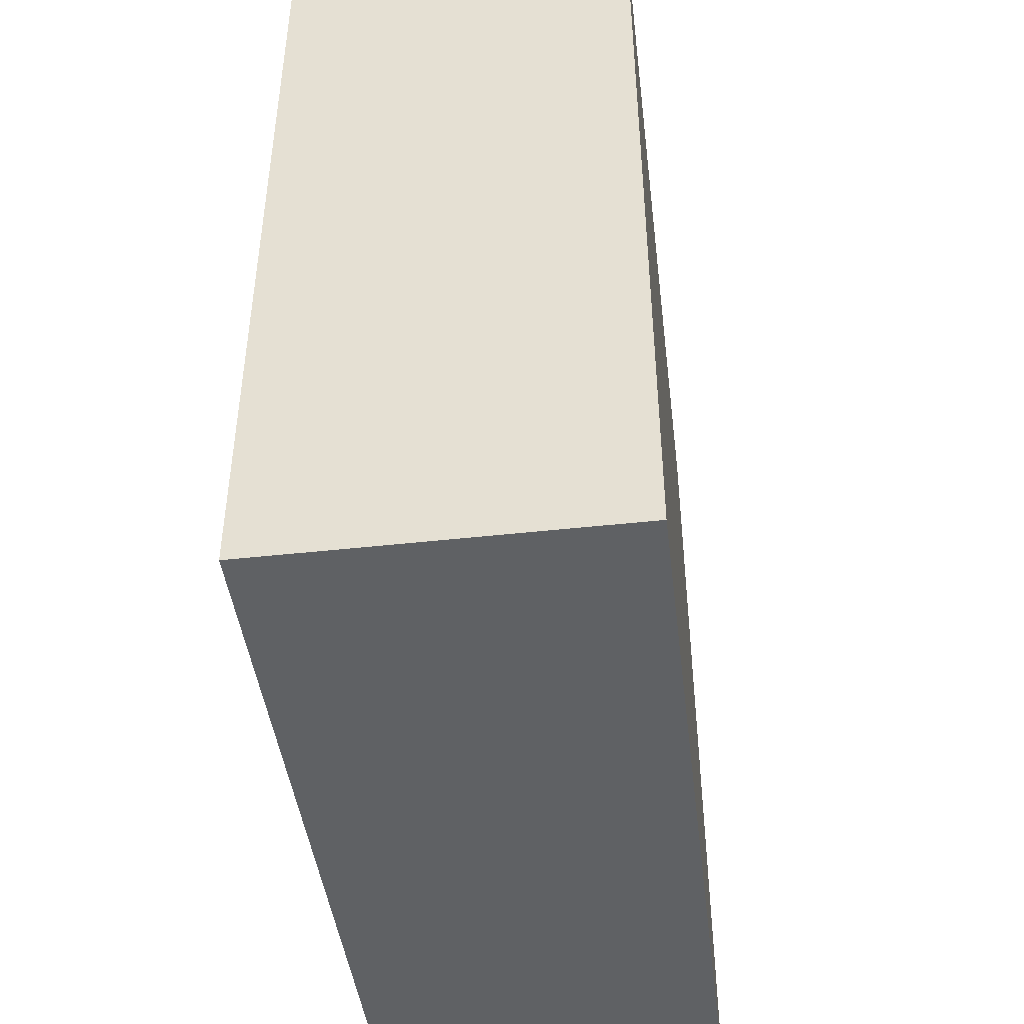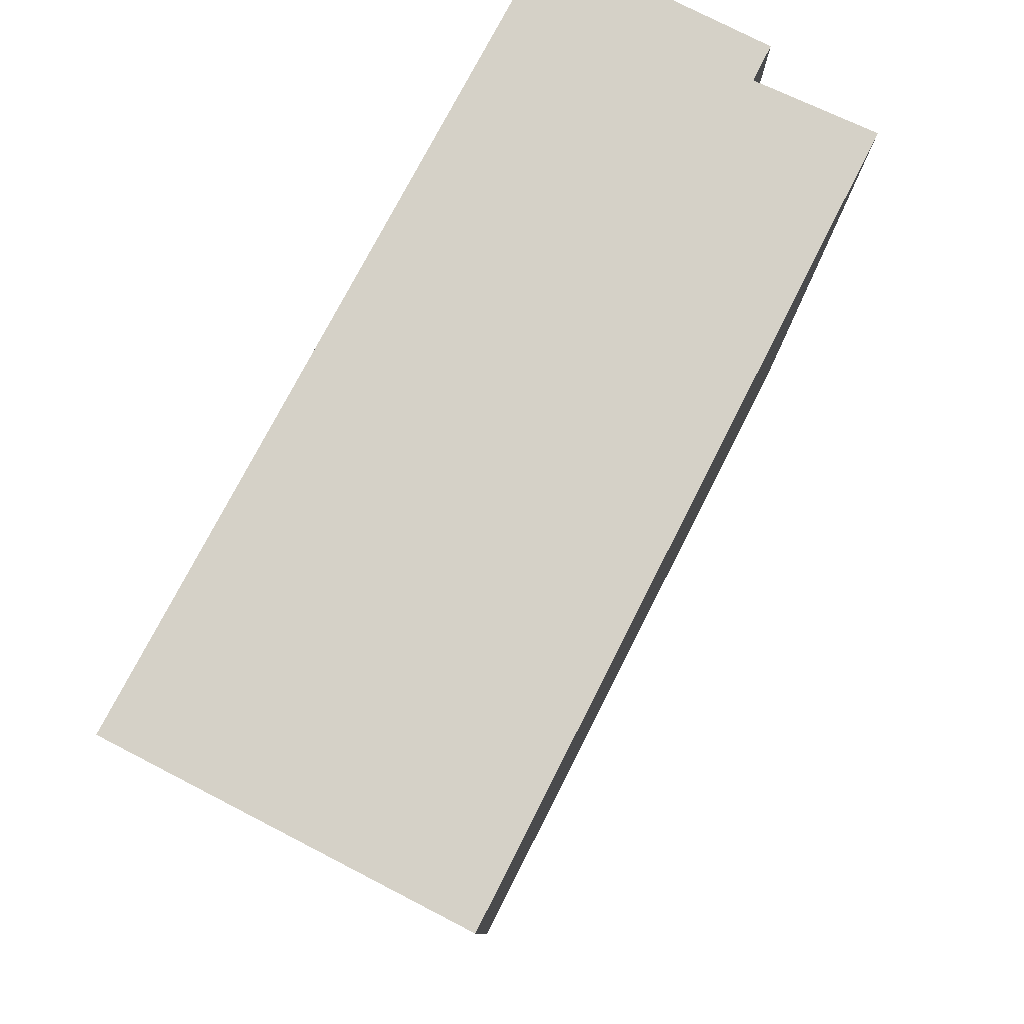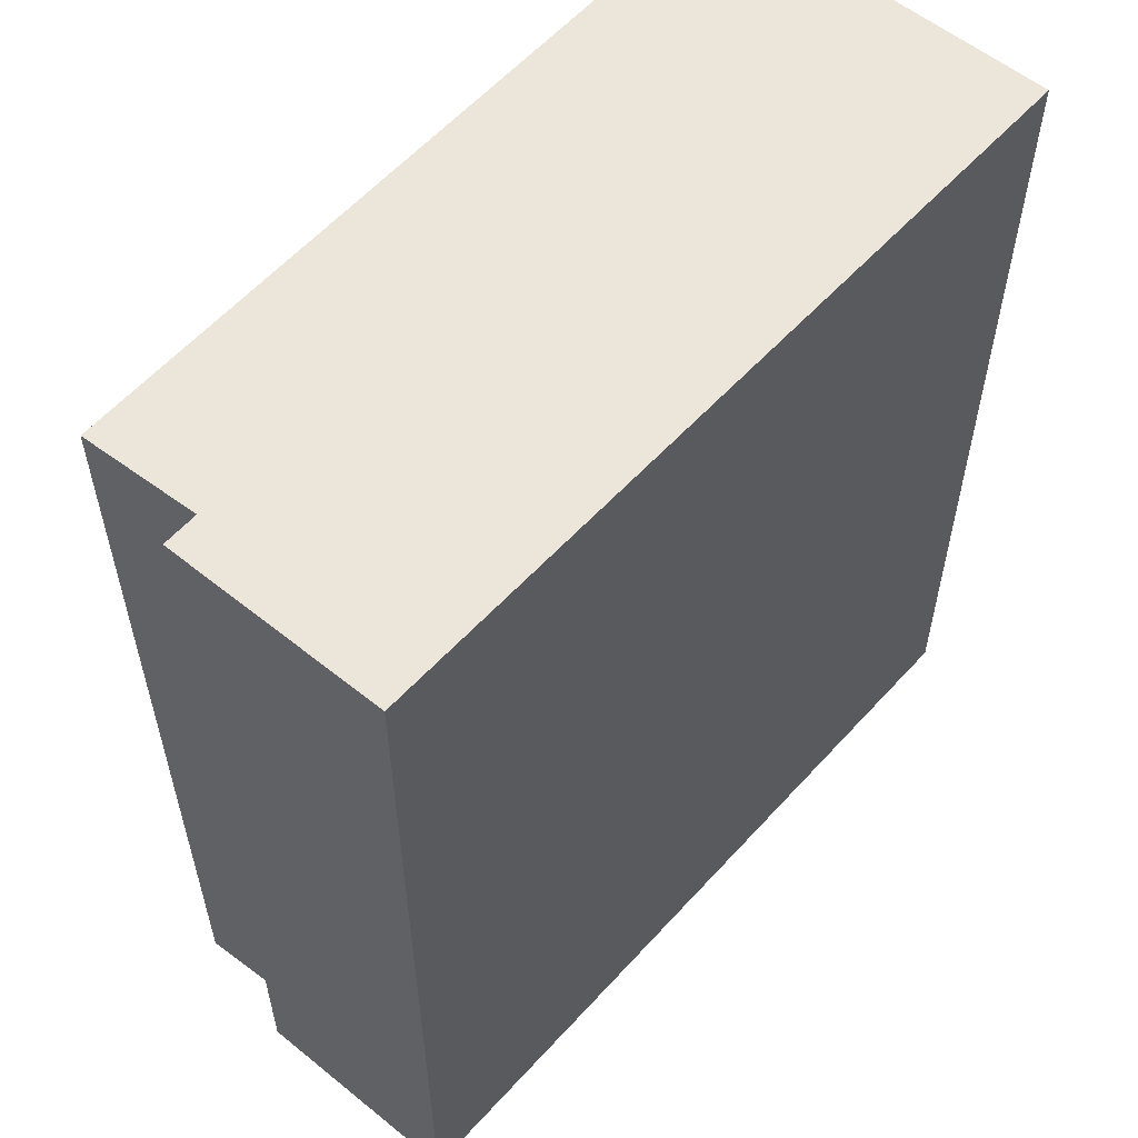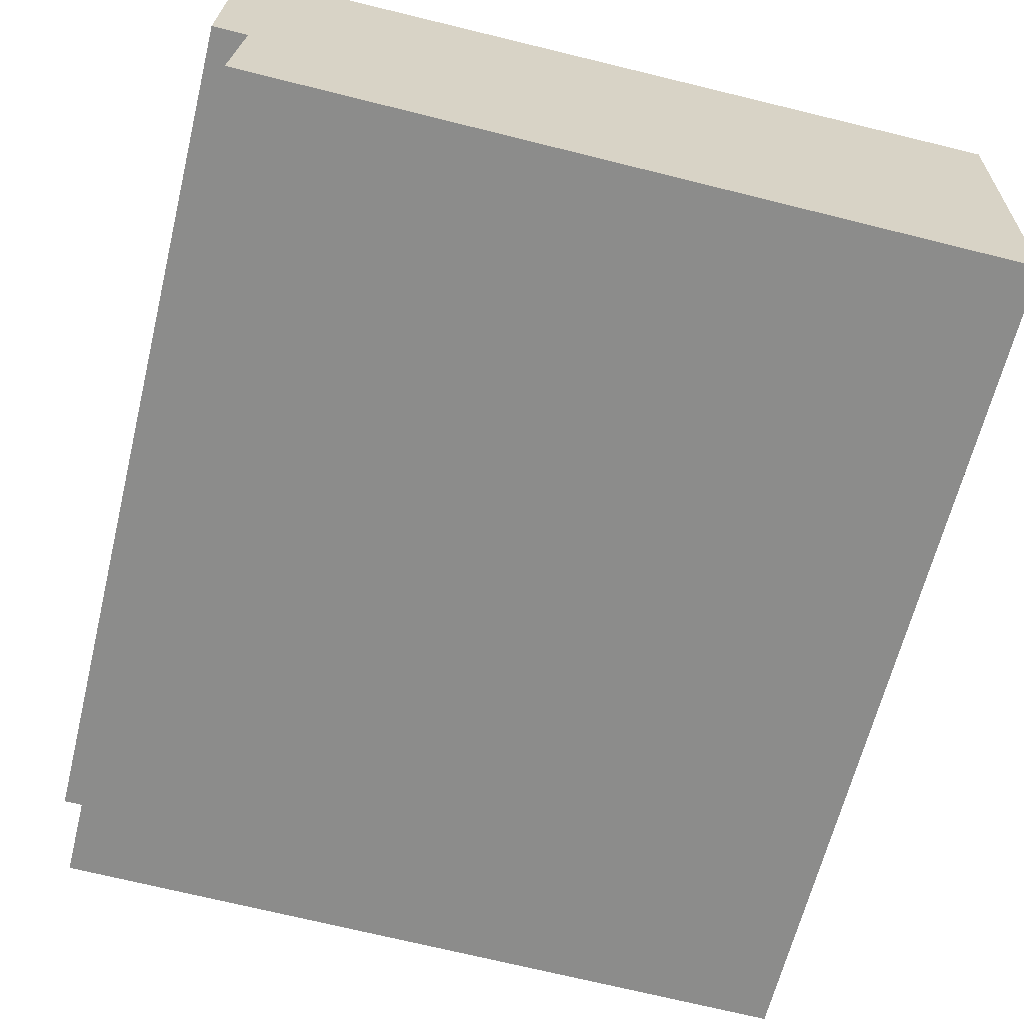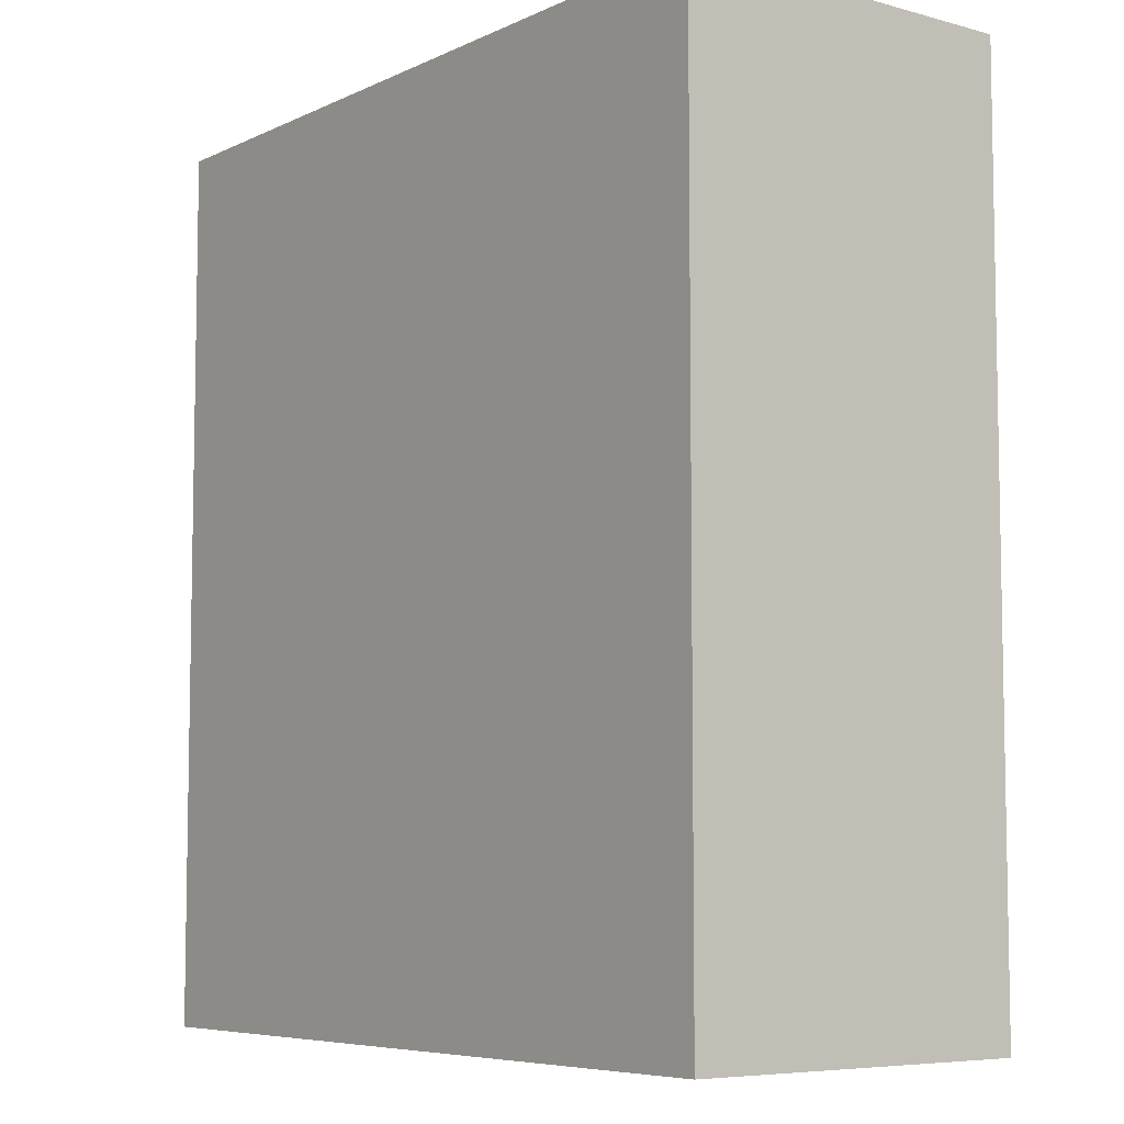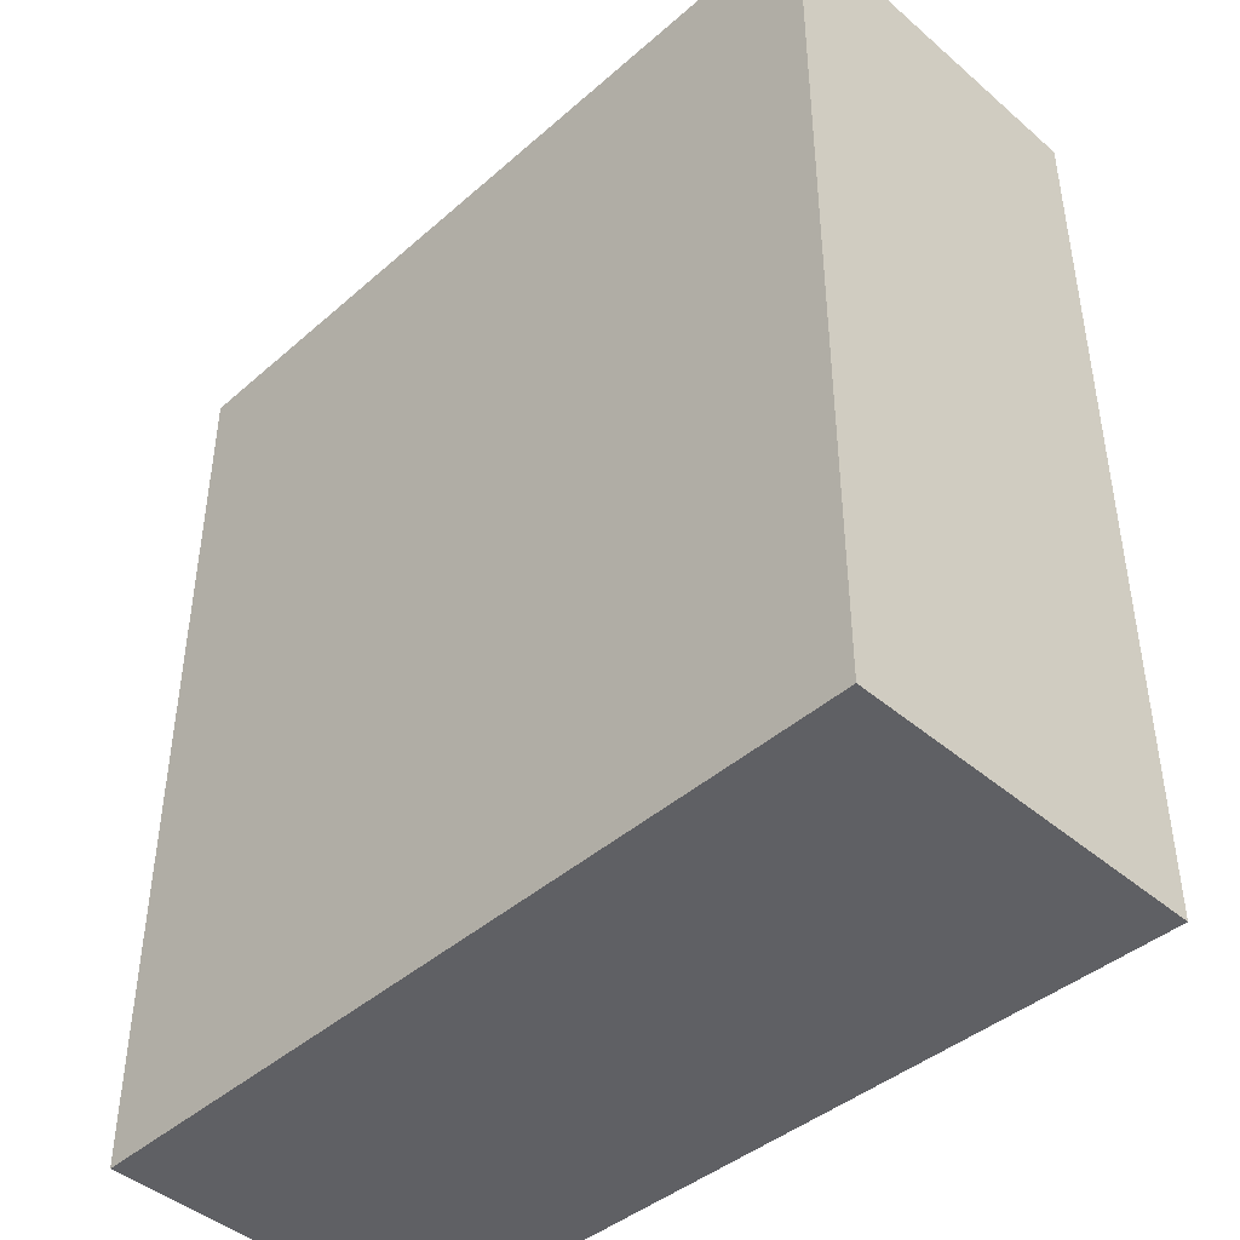
<metadata>
{"format":"obj","ext":"obj","renderer":"f3d","projection":"perspective","resolution":1024,"background":"white","views":[{"elev":-46.5,"azim":98.5,"up":"+Y"},{"elev":79.7,"azim":118.6,"up":"+Y"},{"elev":56.7,"azim":-48.0,"up":"+Y"},{"elev":-63.9,"azim":-13.8,"up":"+Z"},{"elev":-6.7,"azim":53.2,"up":"+Y"},{"elev":-43.6,"azim":46.2,"up":"+Y"}]}
</metadata>
<code>
v  0 0 0
v  10.04 -1.636e-16 2.672
v  0.094 -1.683e-16 2.748
v  0.44 7.348e-19 -0.012
v  9.942 1.08e-16 -1.763
v  4.846 9.889e-17 -1.615
v  0.328 9.087e-17 -1.484
v  0.094 11.18 2.748
v  10.04 11.18 2.672
v  0 11.18 6.845e-16
v  0.44 11.18 -0.012
v  0.328 11.18 -1.484
v  4.846 11.18 -1.615
v  9.942 11.18 -1.763
g defaultobject
f 1 2 3
f 2 1 4
f 2 4 5
f 5 4 6
f 6 4 7
f 8 2 9
f 2 8 3
f 9 10 8
f 10 9 11
f 11 9 12
f 12 9 13
f 13 9 14
f 10 3 8
f 3 10 1
f 9 5 14
f 5 9 2
f 11 1 10
f 1 11 4
f 13 7 12
f 7 13 6
f 14 6 13
f 6 14 5
f 12 4 11
f 4 12 7

</code>
